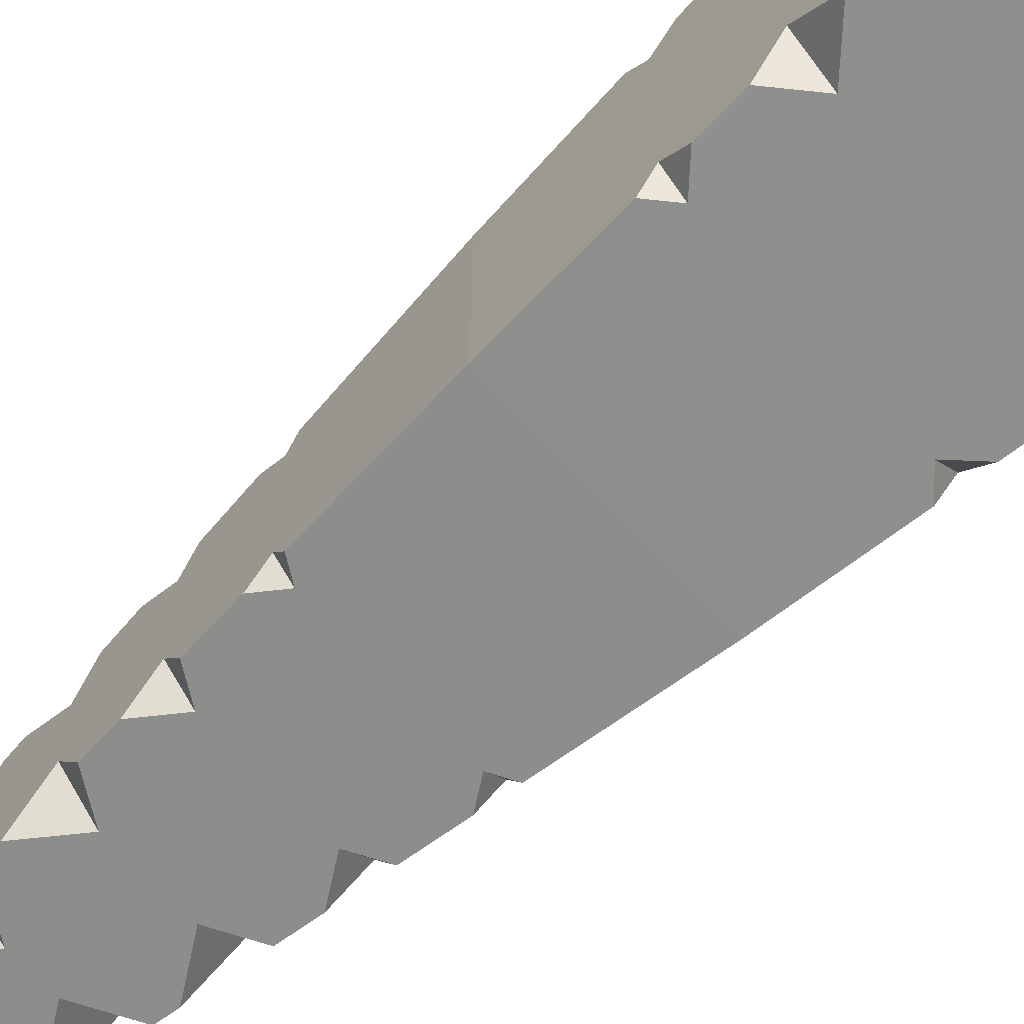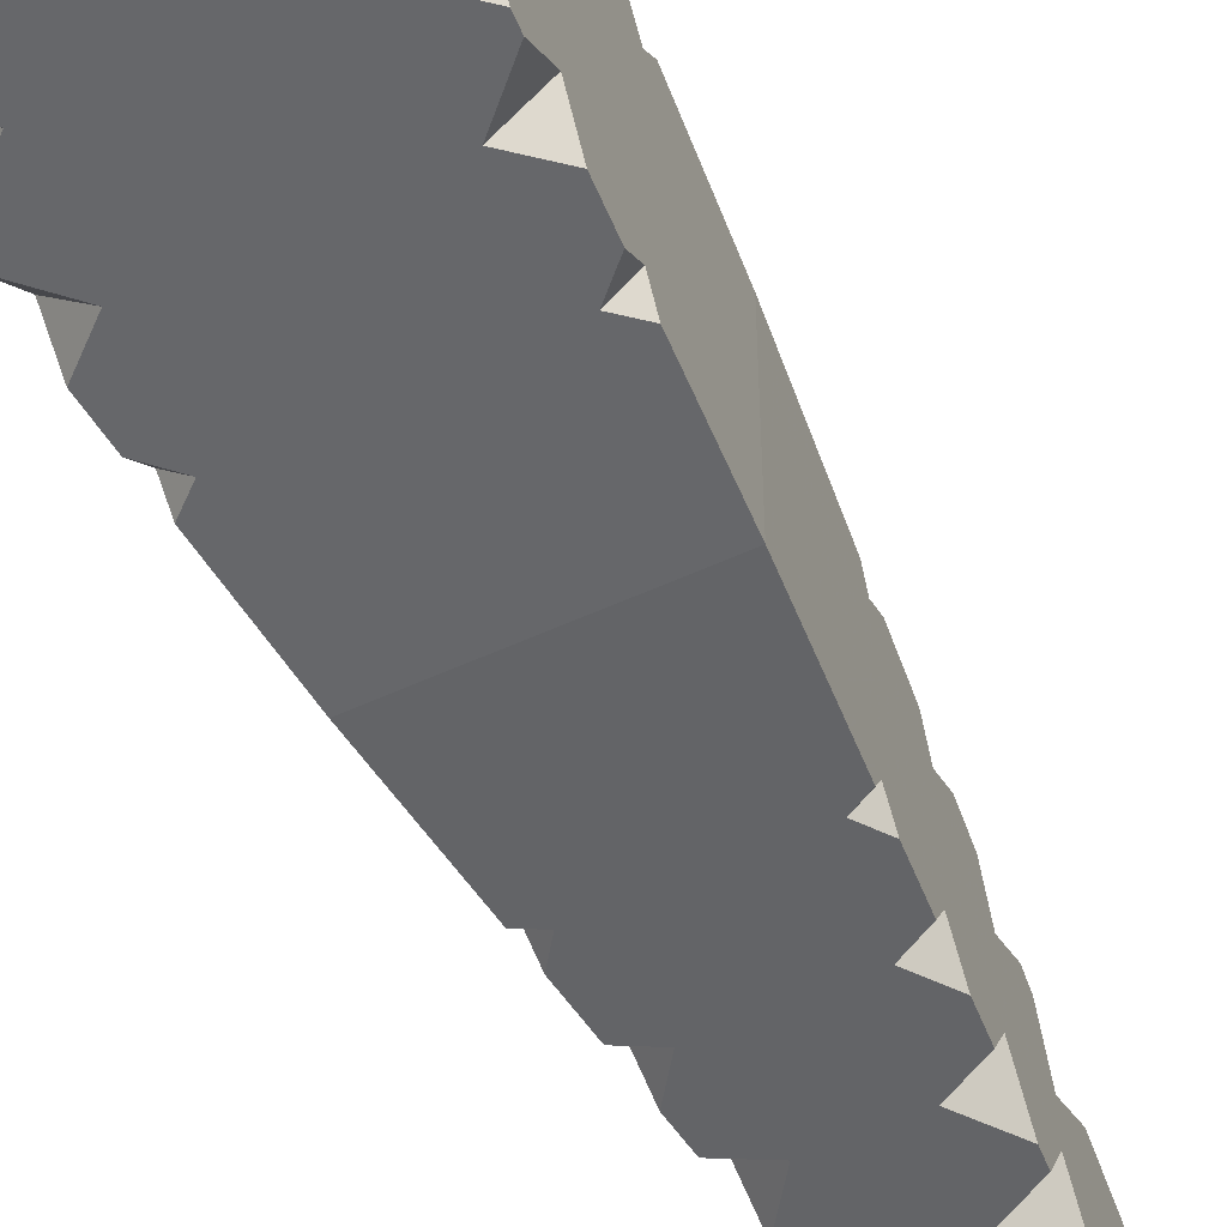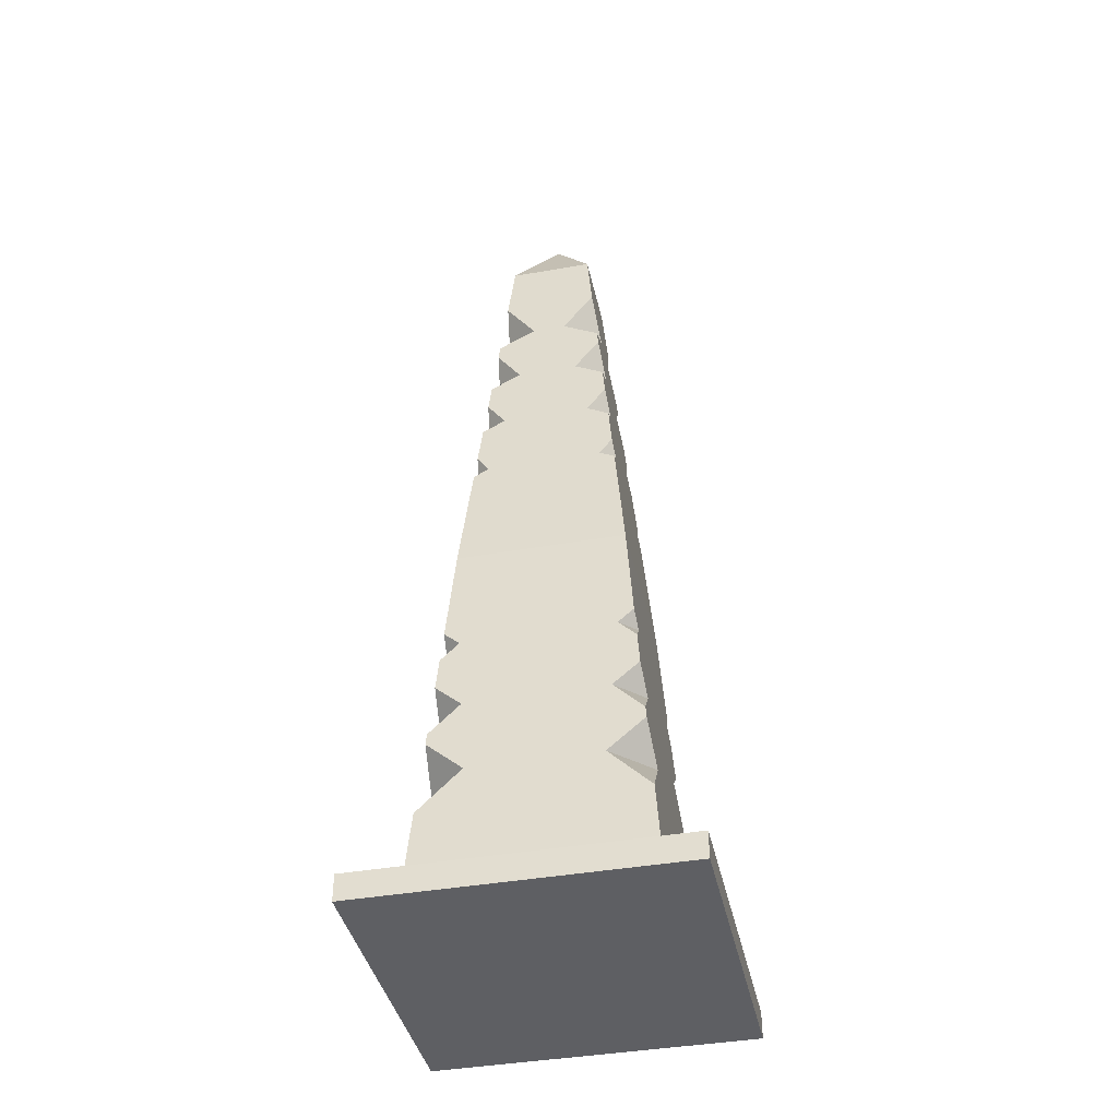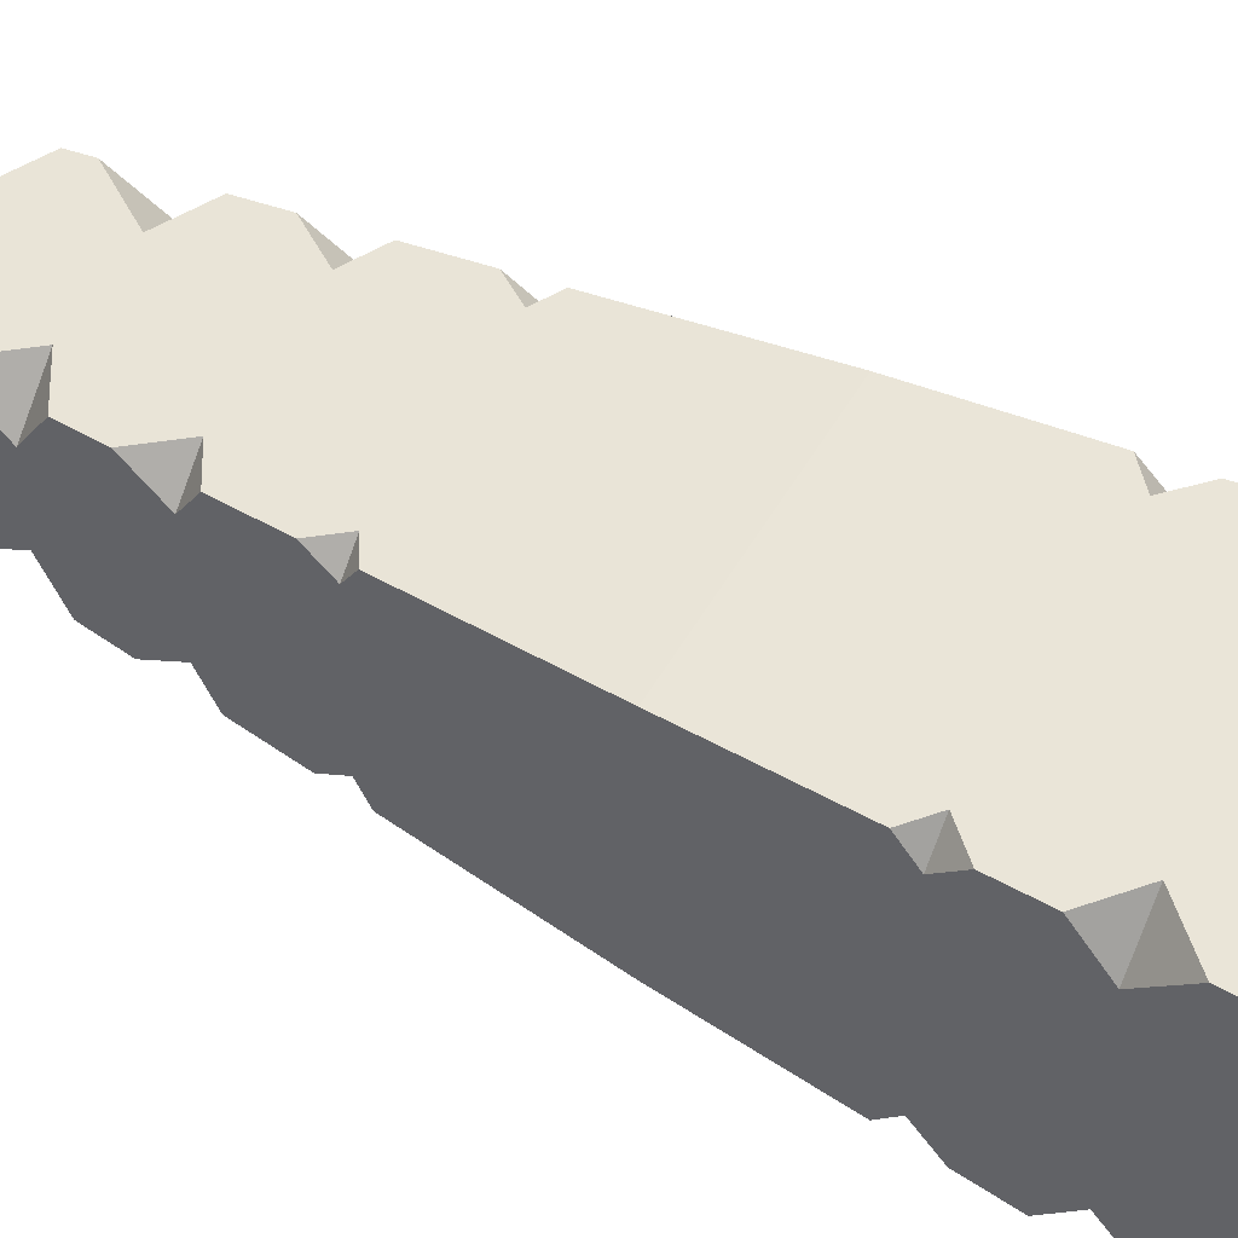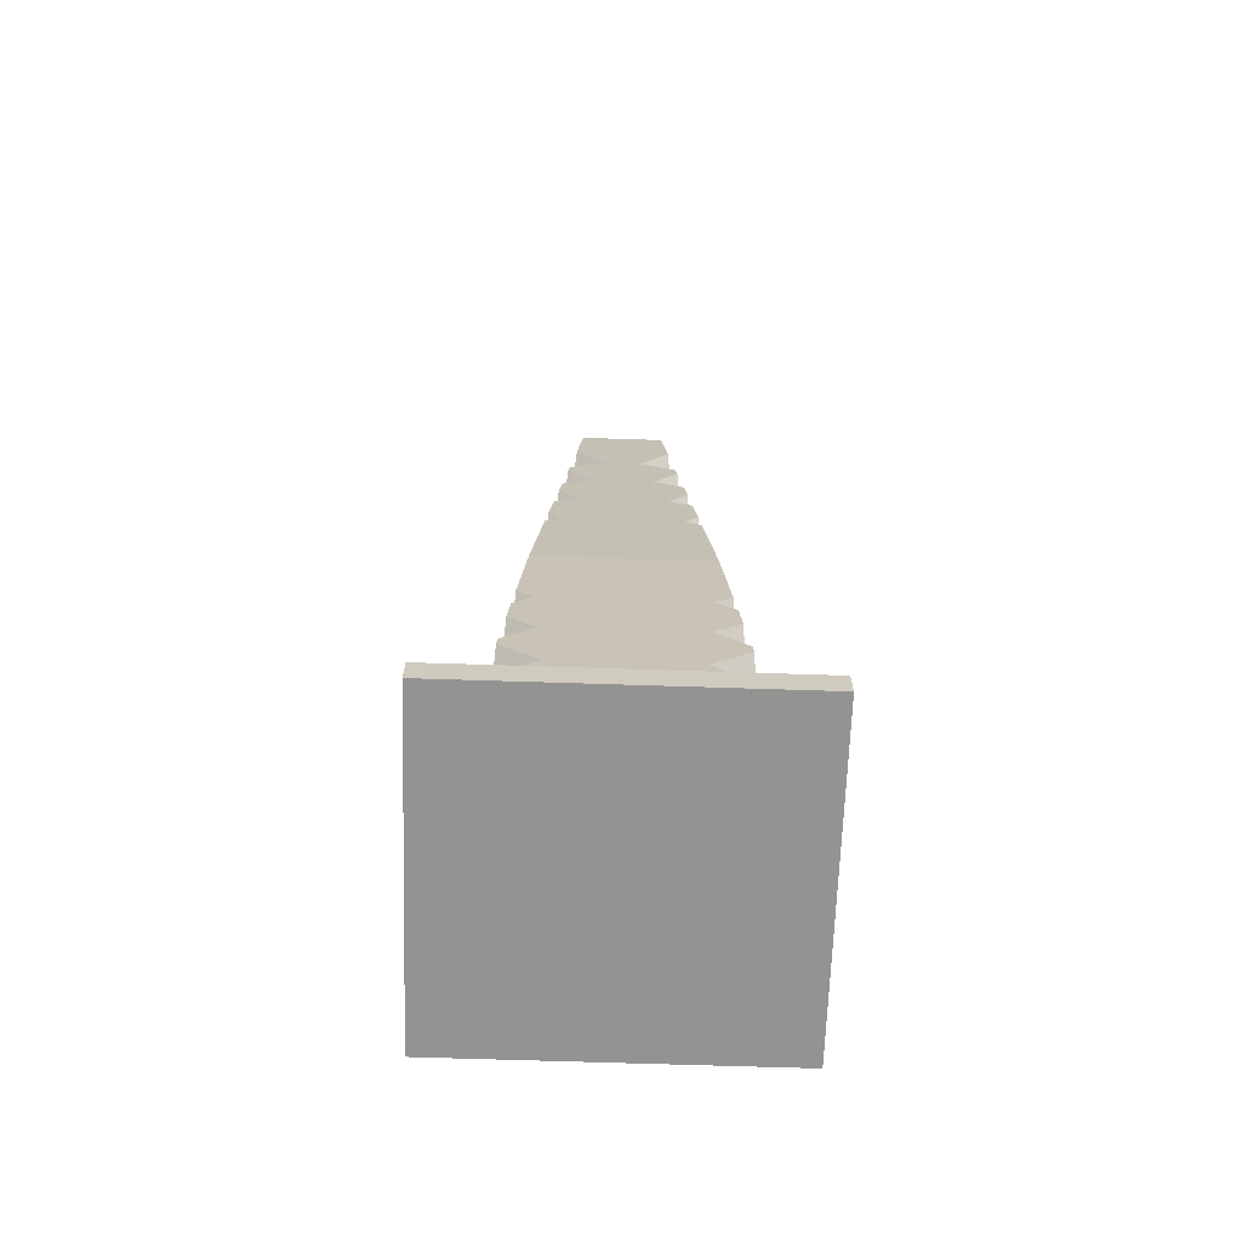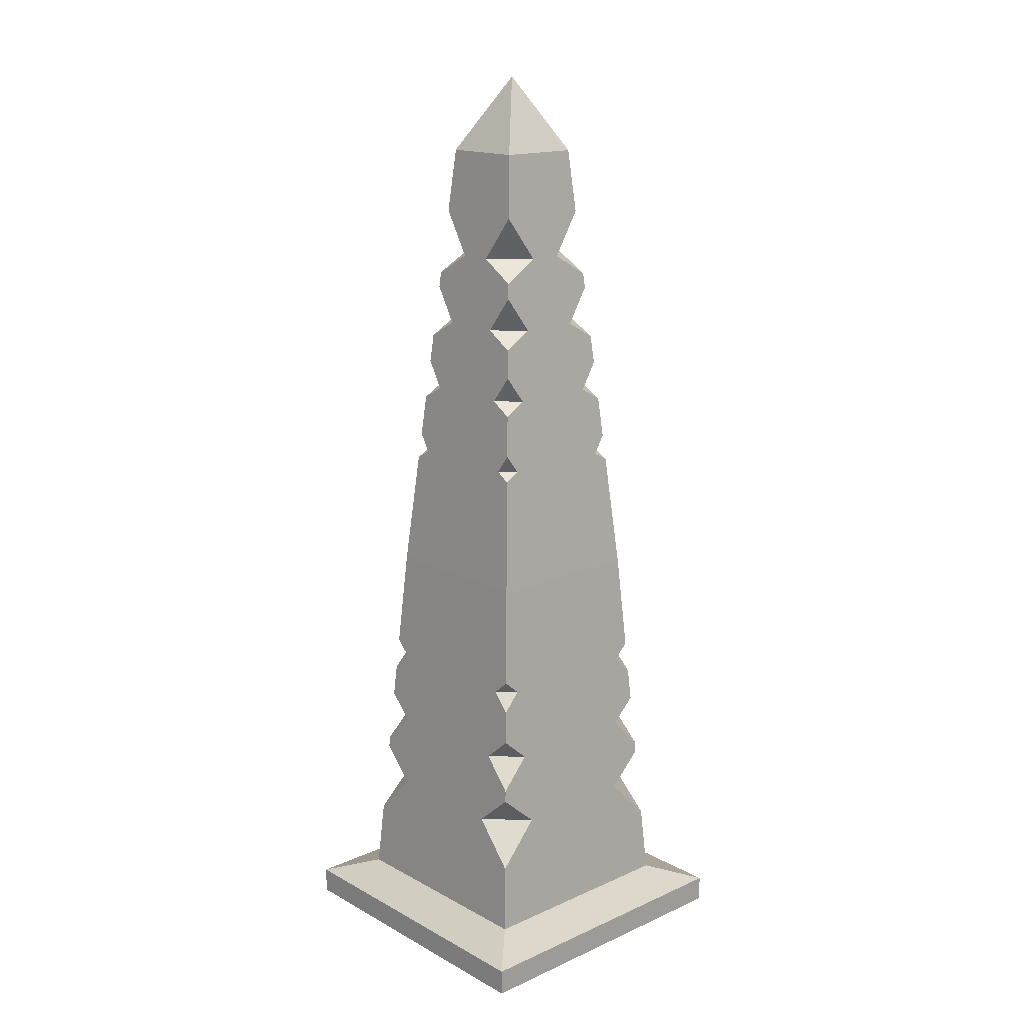
<metadata>
{"format":"obj","ext":"obj","renderer":"f3d","projection":"perspective","resolution":1024,"background":"white","views":[{"elev":-68.6,"azim":-46.9,"up":"+Z"},{"elev":-55.8,"azim":25.7,"up":"+Z"},{"elev":-40.6,"azim":102.2,"up":"+Y"},{"elev":53.1,"azim":-60.7,"up":"+Z"},{"elev":-66.6,"azim":-1.9,"up":"+Y"},{"elev":16.3,"azim":137.8,"up":"+Y"}]}
</metadata>
<code>
o Cube.001_Cube
v 0.2908 1.665 -0.2913
v 0.2908 1.665 -0.9587
v 0.2615 1.271 -0.988
v 0.2574 1.215 -0.9254
v 0.2519 1.141 -0.9976
v 0.242 1.008 -1.007
v 0.2351 0.915 -0.9031
v 0.2259 0.7915 -1.024
v 0.2225 0.7451 -1.027
v 0.2128 0.615 -0.8809
v 0.2 0.442 -1.049
v 0.1794 0.165 -1.07
v 0.1794 0.165 -0.18
v 0.2 0.442 -0.2005
v 0.2128 0.615 -0.3691
v 0.2225 0.7451 -0.223
v 0.2259 0.7915 -0.2265
v 0.2351 0.915 -0.3469
v 0.242 1.008 -0.2425
v 0.2519 1.141 -0.2524
v 0.2574 1.215 -0.3246
v 0.2615 1.271 -0.262
v 0.9592 1.665 -0.2913
v 0.3242 1.215 -0.2579
v 0.3465 0.915 -0.2356
v 0.3688 0.615 -0.2134
v 1.071 0.165 -0.18
v 1.05 0.442 -0.2005
v 0.8812 0.615 -0.2134
v 1.028 0.7451 -0.223
v 1.024 0.7915 -0.2265
v 0.9035 0.915 -0.2356
v 1.008 1.008 -0.2425
v 0.9981 1.141 -0.2524
v 0.9258 1.215 -0.2579
v 0.9885 1.271 -0.262
v 0.334 2.13 -0.3344
v 0.3372 2.165 -0.3946
v 0.3439 2.237 -0.3443
v 0.3593 2.403 -0.3597
v 0.3641 2.455 -0.4491
v 0.3741 2.562 -0.3744
v 0.3846 2.676 -0.385
v 0.391 2.745 -0.5037
v 0.4042 2.887 -0.4045
v 0.41 2.949 -0.4102
v 0.4179 3.034 -0.5583
v 0.4344 3.211 -0.4346
v 0.4579 3.465 -0.4581
v 0.4579 3.465 -0.7919
v 0.4344 3.211 -0.8154
v 0.4179 3.034 -0.6917
v 0.41 2.949 -0.8398
v 0.4042 2.887 -0.8455
v 0.391 2.745 -0.7463
v 0.3846 2.676 -0.865
v 0.3741 2.562 -0.8756
v 0.3641 2.455 -0.8009
v 0.3593 2.403 -0.8903
v 0.3439 2.237 -0.9057
v 0.3372 2.165 -0.8554
v 0.334 2.13 -0.9156
v 0.9592 1.665 -0.9587
v 0.9885 1.271 -0.988
v 0.9258 1.215 -0.9921
v 0.9981 1.141 -0.9976
v 1.008 1.008 -1.007
v 0.9035 0.915 -1.014
v 1.024 0.7915 -1.024
v 1.028 0.7451 -1.027
v 0.8812 0.615 -1.037
v 1.05 0.442 -1.049
v 1.071 0.165 -1.07
v 0.3688 0.615 -1.037
v 0.3465 0.915 -1.014
v 0.3242 1.215 -0.9921
v 0.001181 0.105 -1.248
v 0.001181 0.105 -0.002
v 0.9926 1.215 -0.3246
v 1.015 0.915 -0.3469
v 1.037 0.615 -0.3691
v 1.037 0.615 -0.8809
v 1.015 0.915 -0.9031
v 0.9926 1.215 -0.9254
v 0.916 2.13 -0.3344
v 0.8557 2.165 -0.3376
v 0.9061 2.237 -0.3443
v 0.8907 2.403 -0.3597
v 0.8011 2.455 -0.3645
v 0.8759 2.562 -0.3744
v 0.8654 2.676 -0.385
v 0.7465 2.745 -0.3913
v 0.8458 2.887 -0.4045
v 0.84 2.949 -0.4102
v 0.6918 3.034 -0.4182
v 0.8156 3.211 -0.4346
v 0.7921 3.465 -0.4581
v 0.5582 3.034 -0.4182
v 0.5035 2.745 -0.3913
v 0.4489 2.455 -0.3645
v 0.3943 2.165 -0.3376
v 1.249 0.105 -0.002
v 0.7921 3.465 -0.7919
v 0.8156 3.211 -0.8154
v 0.6918 3.034 -0.8318
v 0.84 2.949 -0.8398
v 0.8458 2.887 -0.8455
v 0.7465 2.745 -0.8587
v 0.8654 2.676 -0.865
v 0.8759 2.562 -0.8756
v 0.8011 2.455 -0.8855
v 0.8907 2.403 -0.8903
v 0.9061 2.237 -0.9057
v 0.8557 2.165 -0.9124
v 0.916 2.13 -0.9156
v 0.3943 2.165 -0.9124
v 0.4489 2.455 -0.8855
v 0.5035 2.745 -0.8587
v 0.5582 3.034 -0.8318
v 0.625 3.765 -0.625
v 1.249 0.105 -1.248
v 0.001181 2e-06 -1.248
v 0.001181 2e-06 -0.002
v 0.8321 3.034 -0.5583
v 0.859 2.745 -0.5037
v 0.8859 2.455 -0.4491
v 0.9128 2.165 -0.3946
v 0.9128 2.165 -0.8554
v 0.8859 2.455 -0.8009
v 0.859 2.745 -0.7463
v 0.8321 3.034 -0.6917
v 1.249 2e-06 -0.002
v 1.249 2e-06 -1.248
f 18 21 4
f 32 35 25
f 58 61 38
f 75 76 65
f 4 3 76
f 76 5 4
f 7 6 75
f 75 8 7
f 10 9 74
f 74 11 10
f 13 12 77
f 15 14 26
f 26 16 15
f 18 17 25
f 25 19 18
f 21 20 24
f 24 22 21
f 83 84 80
f 100 101 86
f 13 78 102
f 29 28 81
f 81 30 29
f 32 31 80
f 80 33 32
f 35 34 79
f 79 36 35
f 118 119 105
f 38 37 101
f 101 39 38
f 41 40 100
f 100 42 41
f 44 43 99
f 99 45 44
f 47 46 98
f 98 48 47
f 50 49 120
f 52 51 119
f 119 53 52
f 55 54 118
f 118 56 55
f 58 57 117
f 117 59 58
f 61 60 116
f 116 62 61
f 65 64 84
f 84 66 65
f 68 67 83
f 83 69 68
f 71 70 82
f 82 72 71
f 73 121 77
f 77 122 123
f 130 131 124
f 27 102 121
f 49 97 120
f 78 123 132
f 103 50 120
f 105 104 131
f 131 106 105
f 108 107 130
f 130 109 108
f 111 110 129
f 129 112 111
f 114 113 128
f 128 115 114
f 121 133 122
f 122 133 132
f 97 103 120
f 102 132 133
f 124 96 95
f 95 94 124
f 126 90 89
f 89 88 126
f 125 93 92
f 92 91 125
f 127 87 86
f 86 85 127
f 2 21 1
f 2 3 4
f 6 7 5
f 9 10 8
f 10 11 12
f 7 4 5
f 15 16 17
f 18 19 20
f 10 12 13
f 10 7 8
f 1 35 23
f 13 14 15
f 15 17 18
f 18 20 21
f 21 2 4
f 10 13 15
f 1 22 24
f 7 18 4
f 21 22 1
f 15 7 10
f 7 15 18
f 19 25 20
f 16 26 17
f 26 14 13
f 25 24 20
f 29 30 31
f 32 33 34
f 26 13 27
f 26 25 17
f 1 37 38
f 27 28 29
f 29 31 32
f 32 34 35
f 35 1 24
f 26 32 25
f 26 27 29
f 35 36 23
f 26 29 32
f 1 61 2
f 35 24 25
f 40 41 39
f 43 44 42
f 46 47 45
f 49 51 48
f 49 50 51
f 52 53 54
f 55 56 57
f 58 59 60
f 44 41 42
f 48 51 52
f 47 44 45
f 41 38 39
f 61 62 2
f 52 54 55
f 55 57 58
f 58 60 61
f 61 1 38
f 44 58 41
f 47 48 52
f 75 68 71
f 44 55 58
f 44 47 52
f 63 64 65
f 44 52 55
f 41 58 38
f 67 68 66
f 70 71 69
f 71 72 73
f 68 65 66
f 74 9 8
f 75 6 5
f 71 73 12
f 71 68 69
f 2 63 65
f 12 11 74
f 74 8 75
f 75 5 76
f 76 2 65
f 74 75 71
f 71 12 74
f 78 13 77
f 23 84 63
f 65 68 75
f 76 3 2
f 23 36 79
f 33 80 34
f 30 81 31
f 81 28 27
f 80 79 34
f 82 70 69
f 83 67 66
f 81 27 73
f 81 80 31
f 23 85 86
f 73 72 82
f 82 69 83
f 83 66 84
f 84 23 79
f 81 83 80
f 81 73 82
f 84 64 63
f 81 82 83
f 23 101 1
f 84 79 80
f 88 89 87
f 91 92 90
f 94 95 93
f 97 48 96
f 97 49 48
f 98 46 45
f 99 43 42
f 100 40 39
f 92 89 90
f 96 48 98
f 95 92 93
f 89 86 87
f 101 37 1
f 98 45 99
f 99 42 100
f 100 39 101
f 101 23 86
f 27 13 102
f 95 96 98
f 89 92 99
f 100 89 99
f 92 95 98
f 51 50 103
f 92 98 99
f 89 100 86
f 105 119 104
f 105 106 107
f 108 109 110
f 111 112 113
f 114 115 63
f 62 116 2
f 59 117 60
f 56 118 57
f 53 119 54
f 103 104 51
f 105 107 108
f 108 110 111
f 111 113 114
f 118 117 57
f 111 117 118
f 119 118 54
f 117 116 60
f 104 119 51
f 114 116 111
f 116 63 2
f 108 111 118
f 12 73 77
f 116 114 63
f 105 108 118
f 116 117 111
f 78 77 123
f 104 103 97
f 131 104 124
f 124 94 93
f 125 91 90
f 126 88 87
f 127 85 23
f 115 128 63
f 112 129 113
f 109 130 110
f 106 131 107
f 97 96 104
f 124 93 125
f 125 90 126
f 126 87 127
f 130 129 110
f 63 128 127
f 131 130 107
f 129 128 113
f 102 78 132
f 127 128 126
f 104 96 124
f 130 125 129
f 73 27 121
f 23 63 127
f 124 125 130
f 128 129 126
f 129 125 126
f 77 121 122
f 123 122 132
f 121 102 133

</code>
